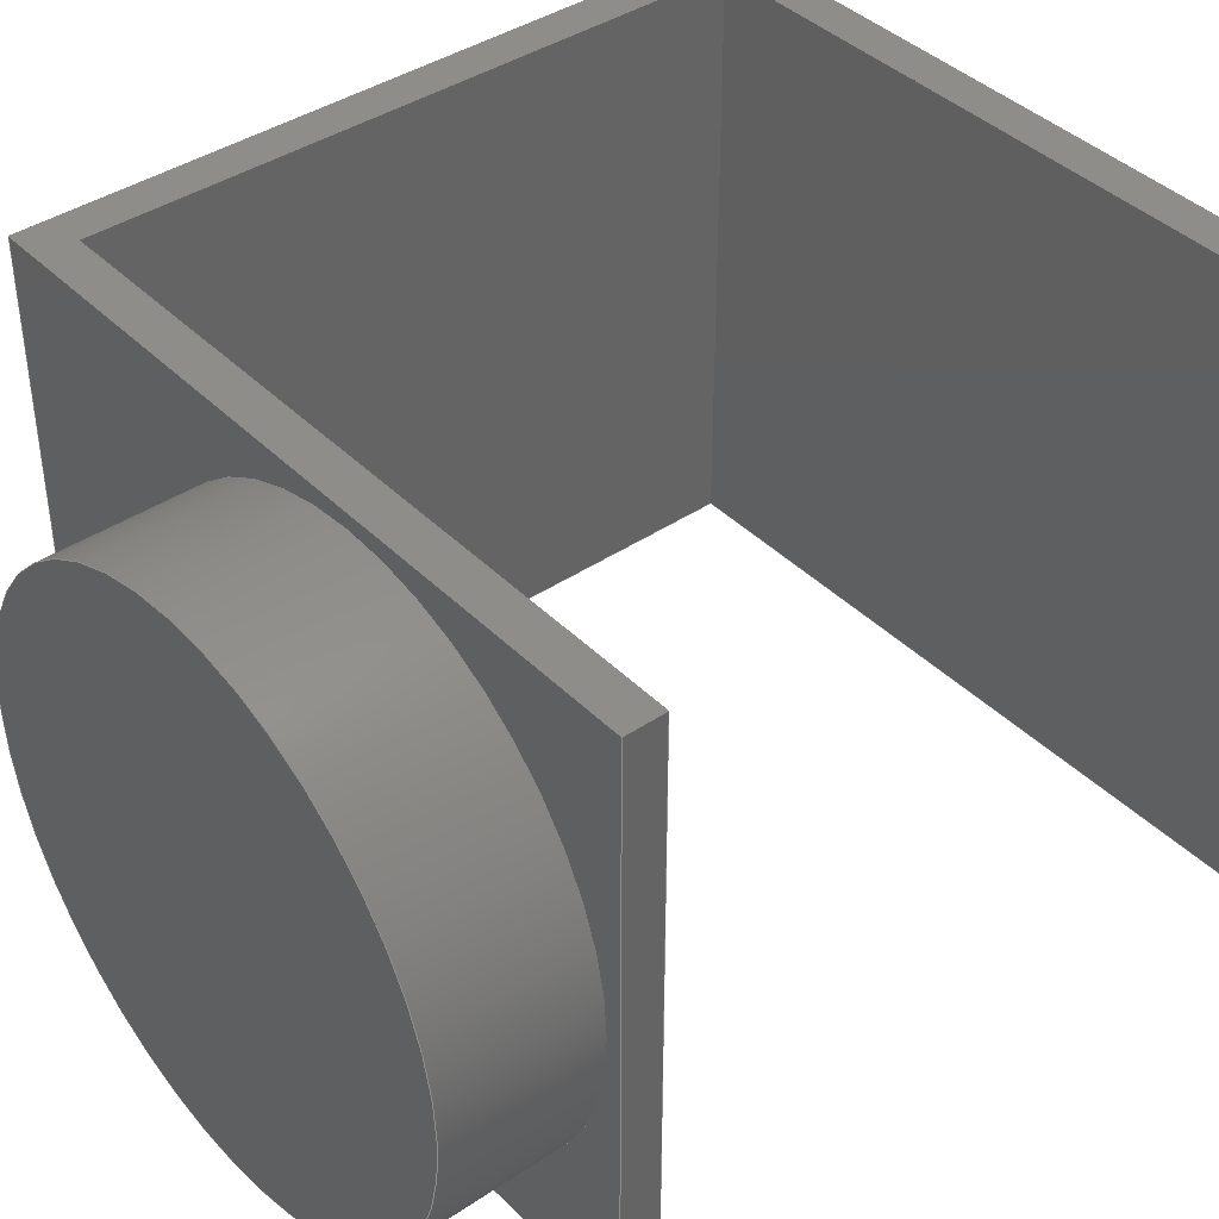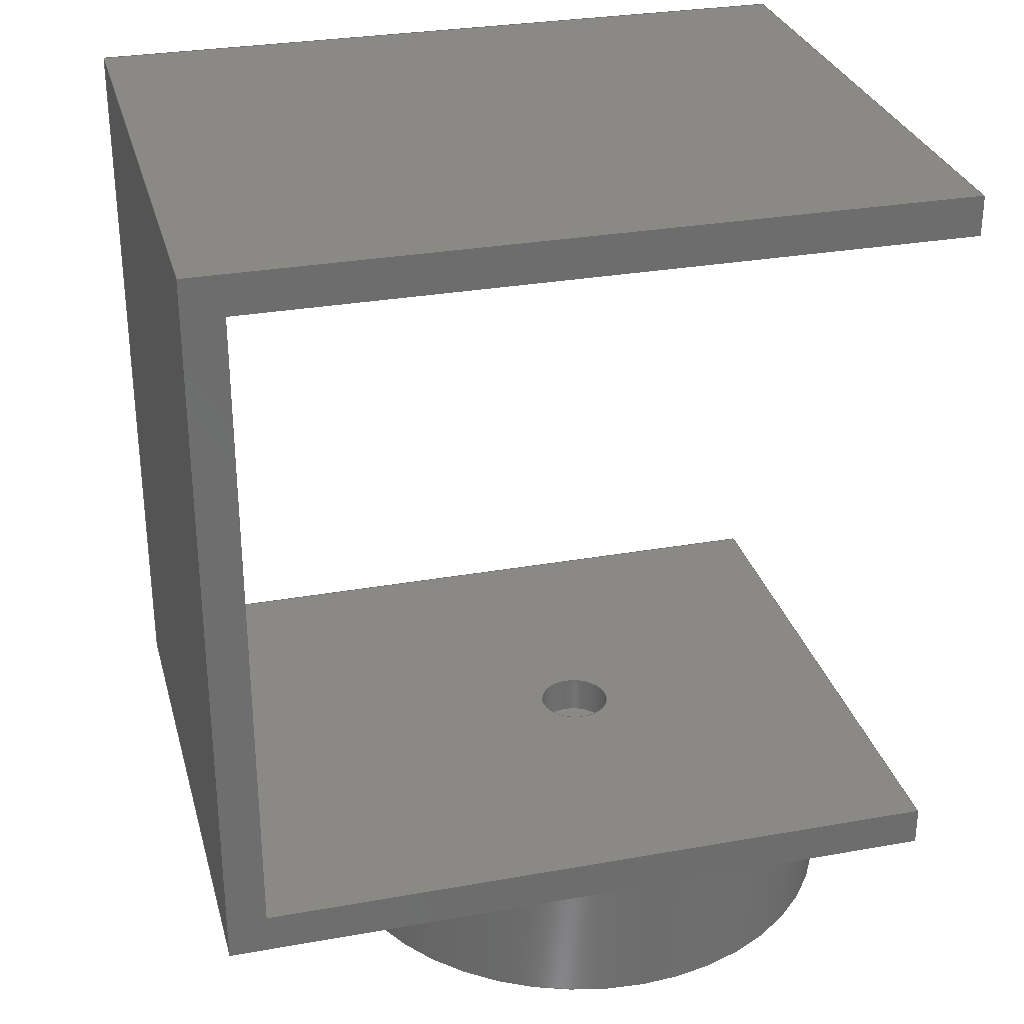
<metadata>
{"format":"step","ext":"step","renderer":"f3d","projection":"perspective","resolution":1024,"background":"white","views":[{"elev":40.3,"azim":50.4,"up":"+Z"},{"elev":29.8,"azim":-14.6,"up":"+Y"}]}
</metadata>
<code>
ISO-10303-21;
DATA;
#1=MECHANICAL_DESIGN_GEOMETRIC_PRESENTATION_REPRESENTATION('',(#4,#5),
#399);
#2=SHAPE_REPRESENTATION_RELATIONSHIP('SRR','None',#406,#3);
#3=ADVANCED_BREP_SHAPE_REPRESENTATION('',(#6,#7),#398);
#4=STYLED_ITEM('',(#415),#6);
#5=STYLED_ITEM('',(#415),#7);
#6=MANIFOLD_SOLID_BREP('Body1',#234);
#7=MANIFOLD_SOLID_BREP('Body4',#235);
#8=FACE_BOUND('',#42,.T.);
#9=FACE_BOUND('',#45,.T.);
#10=PLANE('',#252);
#11=PLANE('',#253);
#12=PLANE('',#254);
#13=PLANE('',#255);
#14=PLANE('',#256);
#15=PLANE('',#257);
#16=PLANE('',#258);
#17=PLANE('',#259);
#18=PLANE('',#260);
#19=PLANE('',#261);
#20=PLANE('',#265);
#21=PLANE('',#266);
#22=FACE_OUTER_BOUND('',#36,.T.);
#23=FACE_OUTER_BOUND('',#37,.T.);
#24=FACE_OUTER_BOUND('',#38,.T.);
#25=FACE_OUTER_BOUND('',#39,.T.);
#26=FACE_OUTER_BOUND('',#40,.T.);
#27=FACE_OUTER_BOUND('',#41,.T.);
#28=FACE_OUTER_BOUND('',#43,.T.);
#29=FACE_OUTER_BOUND('',#44,.T.);
#30=FACE_OUTER_BOUND('',#46,.T.);
#31=FACE_OUTER_BOUND('',#47,.T.);
#32=FACE_OUTER_BOUND('',#48,.T.);
#33=FACE_OUTER_BOUND('',#49,.T.);
#34=FACE_OUTER_BOUND('',#50,.T.);
#35=FACE_OUTER_BOUND('',#51,.T.);
#36=EDGE_LOOP('',(#158,#159,#160,#161));
#37=EDGE_LOOP('',(#162,#163,#164,#165));
#38=EDGE_LOOP('',(#166,#167,#168,#169));
#39=EDGE_LOOP('',(#170,#171,#172,#173));
#40=EDGE_LOOP('',(#174,#175,#176,#177,#178,#179,#180,#181));
#41=EDGE_LOOP('',(#182,#183,#184,#185));
#42=EDGE_LOOP('',(#186));
#43=EDGE_LOOP('',(#187,#188,#189,#190));
#44=EDGE_LOOP('',(#191,#192,#193,#194));
#45=EDGE_LOOP('',(#195));
#46=EDGE_LOOP('',(#196,#197,#198,#199));
#47=EDGE_LOOP('',(#200,#201,#202,#203,#204,#205,#206,#207));
#48=EDGE_LOOP('',(#208,#209,#210,#211));
#49=EDGE_LOOP('',(#212,#213,#214,#215));
#50=EDGE_LOOP('',(#216));
#51=EDGE_LOOP('',(#217));
#52=LINE('',#336,#78);
#53=LINE('',#341,#79);
#54=LINE('',#343,#80);
#55=LINE('',#345,#81);
#56=LINE('',#346,#82);
#57=LINE('',#350,#83);
#58=LINE('',#352,#84);
#59=LINE('',#354,#85);
#60=LINE('',#355,#86);
#61=LINE('',#358,#87);
#62=LINE('',#360,#88);
#63=LINE('',#361,#89);
#64=LINE('',#364,#90);
#65=LINE('',#366,#91);
#66=LINE('',#367,#92);
#67=LINE('',#369,#93);
#68=LINE('',#370,#94);
#69=LINE('',#373,#95);
#70=LINE('',#374,#96);
#71=LINE('',#377,#97);
#72=LINE('',#378,#98);
#73=LINE('',#380,#99);
#74=LINE('',#383,#100);
#75=LINE('',#384,#101);
#76=LINE('',#386,#102);
#77=LINE('',#392,#103);
#78=VECTOR('',#273,0.25);
#79=VECTOR('',#278,1);
#80=VECTOR('',#279,1);
#81=VECTOR('',#280,1);
#82=VECTOR('',#281,1);
#83=VECTOR('',#284,1);
#84=VECTOR('',#285,1);
#85=VECTOR('',#286,1);
#86=VECTOR('',#287,1);
#87=VECTOR('',#290,1);
#88=VECTOR('',#291,1);
#89=VECTOR('',#292,1);
#90=VECTOR('',#295,1);
#91=VECTOR('',#296,1);
#92=VECTOR('',#297,1);
#93=VECTOR('',#298,1);
#94=VECTOR('',#299,1);
#95=VECTOR('',#302,1);
#96=VECTOR('',#303,1);
#97=VECTOR('',#306,1);
#98=VECTOR('',#307,1);
#99=VECTOR('',#310,1);
#100=VECTOR('',#313,1);
#101=VECTOR('',#314,1);
#102=VECTOR('',#317,1);
#103=VECTOR('',#324,1.897);
#104=CIRCLE('',#250,0.25);
#105=CIRCLE('',#251,0.25);
#106=CIRCLE('',#263,1.897);
#107=CIRCLE('',#264,1.897);
#108=VERTEX_POINT('',#333);
#109=VERTEX_POINT('',#335);
#110=VERTEX_POINT('',#339);
#111=VERTEX_POINT('',#340);
#112=VERTEX_POINT('',#342);
#113=VERTEX_POINT('',#344);
#114=VERTEX_POINT('',#348);
#115=VERTEX_POINT('',#349);
#116=VERTEX_POINT('',#351);
#117=VERTEX_POINT('',#353);
#118=VERTEX_POINT('',#357);
#119=VERTEX_POINT('',#359);
#120=VERTEX_POINT('',#363);
#121=VERTEX_POINT('',#365);
#122=VERTEX_POINT('',#368);
#123=VERTEX_POINT('',#372);
#124=VERTEX_POINT('',#376);
#125=VERTEX_POINT('',#382);
#126=VERTEX_POINT('',#389);
#127=VERTEX_POINT('',#391);
#128=EDGE_CURVE('',#108,#108,#104,.T.);
#129=EDGE_CURVE('',#108,#109,#52,.T.);
#130=EDGE_CURVE('',#109,#109,#105,.T.);
#131=EDGE_CURVE('',#110,#111,#53,.T.);
#132=EDGE_CURVE('',#112,#110,#54,.T.);
#133=EDGE_CURVE('',#113,#112,#55,.T.);
#134=EDGE_CURVE('',#111,#113,#56,.T.);
#135=EDGE_CURVE('',#114,#115,#57,.T.);
#136=EDGE_CURVE('',#116,#114,#58,.T.);
#137=EDGE_CURVE('',#117,#116,#59,.T.);
#138=EDGE_CURVE('',#115,#117,#60,.T.);
#139=EDGE_CURVE('',#118,#115,#61,.T.);
#140=EDGE_CURVE('',#118,#119,#62,.T.);
#141=EDGE_CURVE('',#114,#119,#63,.T.);
#142=EDGE_CURVE('',#120,#117,#64,.T.);
#143=EDGE_CURVE('',#121,#120,#65,.T.);
#144=EDGE_CURVE('',#121,#112,#66,.T.);
#145=EDGE_CURVE('',#110,#122,#67,.T.);
#146=EDGE_CURVE('',#122,#118,#68,.T.);
#147=EDGE_CURVE('',#123,#121,#69,.T.);
#148=EDGE_CURVE('',#113,#123,#70,.T.);
#149=EDGE_CURVE('',#119,#124,#71,.T.);
#150=EDGE_CURVE('',#122,#124,#72,.T.);
#151=EDGE_CURVE('',#124,#111,#73,.T.);
#152=EDGE_CURVE('',#125,#120,#74,.T.);
#153=EDGE_CURVE('',#123,#125,#75,.T.);
#154=EDGE_CURVE('',#116,#125,#76,.T.);
#155=EDGE_CURVE('',#126,#126,#106,.T.);
#156=EDGE_CURVE('',#126,#127,#77,.T.);
#157=EDGE_CURVE('',#127,#127,#107,.T.);
#158=ORIENTED_EDGE('',*,*,#128,.F.);
#159=ORIENTED_EDGE('',*,*,#129,.T.);
#160=ORIENTED_EDGE('',*,*,#130,.F.);
#161=ORIENTED_EDGE('',*,*,#129,.F.);
#162=ORIENTED_EDGE('',*,*,#131,.F.);
#163=ORIENTED_EDGE('',*,*,#132,.F.);
#164=ORIENTED_EDGE('',*,*,#133,.F.);
#165=ORIENTED_EDGE('',*,*,#134,.F.);
#166=ORIENTED_EDGE('',*,*,#135,.F.);
#167=ORIENTED_EDGE('',*,*,#136,.F.);
#168=ORIENTED_EDGE('',*,*,#137,.F.);
#169=ORIENTED_EDGE('',*,*,#138,.F.);
#170=ORIENTED_EDGE('',*,*,#135,.T.);
#171=ORIENTED_EDGE('',*,*,#139,.F.);
#172=ORIENTED_EDGE('',*,*,#140,.T.);
#173=ORIENTED_EDGE('',*,*,#141,.F.);
#174=ORIENTED_EDGE('',*,*,#138,.T.);
#175=ORIENTED_EDGE('',*,*,#142,.F.);
#176=ORIENTED_EDGE('',*,*,#143,.F.);
#177=ORIENTED_EDGE('',*,*,#144,.T.);
#178=ORIENTED_EDGE('',*,*,#132,.T.);
#179=ORIENTED_EDGE('',*,*,#145,.T.);
#180=ORIENTED_EDGE('',*,*,#146,.T.);
#181=ORIENTED_EDGE('',*,*,#139,.T.);
#182=ORIENTED_EDGE('',*,*,#133,.T.);
#183=ORIENTED_EDGE('',*,*,#144,.F.);
#184=ORIENTED_EDGE('',*,*,#147,.F.);
#185=ORIENTED_EDGE('',*,*,#148,.F.);
#186=ORIENTED_EDGE('',*,*,#130,.T.);
#187=ORIENTED_EDGE('',*,*,#149,.F.);
#188=ORIENTED_EDGE('',*,*,#140,.F.);
#189=ORIENTED_EDGE('',*,*,#146,.F.);
#190=ORIENTED_EDGE('',*,*,#150,.T.);
#191=ORIENTED_EDGE('',*,*,#131,.T.);
#192=ORIENTED_EDGE('',*,*,#151,.F.);
#193=ORIENTED_EDGE('',*,*,#150,.F.);
#194=ORIENTED_EDGE('',*,*,#145,.F.);
#195=ORIENTED_EDGE('',*,*,#128,.T.);
#196=ORIENTED_EDGE('',*,*,#147,.T.);
#197=ORIENTED_EDGE('',*,*,#143,.T.);
#198=ORIENTED_EDGE('',*,*,#152,.F.);
#199=ORIENTED_EDGE('',*,*,#153,.F.);
#200=ORIENTED_EDGE('',*,*,#136,.T.);
#201=ORIENTED_EDGE('',*,*,#141,.T.);
#202=ORIENTED_EDGE('',*,*,#149,.T.);
#203=ORIENTED_EDGE('',*,*,#151,.T.);
#204=ORIENTED_EDGE('',*,*,#134,.T.);
#205=ORIENTED_EDGE('',*,*,#148,.T.);
#206=ORIENTED_EDGE('',*,*,#153,.T.);
#207=ORIENTED_EDGE('',*,*,#154,.F.);
#208=ORIENTED_EDGE('',*,*,#137,.T.);
#209=ORIENTED_EDGE('',*,*,#154,.T.);
#210=ORIENTED_EDGE('',*,*,#152,.T.);
#211=ORIENTED_EDGE('',*,*,#142,.T.);
#212=ORIENTED_EDGE('',*,*,#155,.F.);
#213=ORIENTED_EDGE('',*,*,#156,.T.);
#214=ORIENTED_EDGE('',*,*,#157,.F.);
#215=ORIENTED_EDGE('',*,*,#156,.F.);
#216=ORIENTED_EDGE('',*,*,#157,.T.);
#217=ORIENTED_EDGE('',*,*,#155,.T.);
#218=CYLINDRICAL_SURFACE('',#249,0.25);
#219=CYLINDRICAL_SURFACE('',#262,1.897);
#220=ADVANCED_FACE('',(#22),#218,.F.);
#221=ADVANCED_FACE('',(#23),#10,.F.);
#222=ADVANCED_FACE('',(#24),#11,.F.);
#223=ADVANCED_FACE('',(#25),#12,.F.);
#224=ADVANCED_FACE('',(#26),#13,.T.);
#225=ADVANCED_FACE('',(#27,#8),#14,.F.);
#226=ADVANCED_FACE('',(#28),#15,.F.);
#227=ADVANCED_FACE('',(#29,#9),#16,.F.);
#228=ADVANCED_FACE('',(#30),#17,.T.);
#229=ADVANCED_FACE('',(#31),#18,.T.);
#230=ADVANCED_FACE('',(#32),#19,.T.);
#231=ADVANCED_FACE('',(#33),#219,.T.);
#232=ADVANCED_FACE('',(#34),#20,.T.);
#233=ADVANCED_FACE('',(#35),#21,.F.);
#234=CLOSED_SHELL('',(#220,#221,#222,#223,#224,#225,#226,#227,#228,#229,
#230));
#235=CLOSED_SHELL('',(#231,#232,#233));
#236=DERIVED_UNIT_ELEMENT(#238,1);
#237=DERIVED_UNIT_ELEMENT(#401,3);
#238=(
MASS_UNIT()
NAMED_UNIT(*)
SI_UNIT(.KILO.,.GRAM.)
);
#239=DERIVED_UNIT((#236,#237));
#240=MEASURE_REPRESENTATION_ITEM('density measure',
POSITIVE_RATIO_MEASURE(7850),#239);
#241=PROPERTY_DEFINITION_REPRESENTATION(#246,#243);
#242=PROPERTY_DEFINITION_REPRESENTATION(#247,#244);
#243=REPRESENTATION('material name',(#245),#398);
#244=REPRESENTATION('density',(#240),#398);
#245=DESCRIPTIVE_REPRESENTATION_ITEM('Steel','Steel');
#246=PROPERTY_DEFINITION('material property','material name',#408);
#247=PROPERTY_DEFINITION('material property','density of part',#408);
#248=AXIS2_PLACEMENT_3D('placement',#331,#267,#268);
#249=AXIS2_PLACEMENT_3D('',#332,#269,#270);
#250=AXIS2_PLACEMENT_3D('',#334,#271,#272);
#251=AXIS2_PLACEMENT_3D('',#337,#274,#275);
#252=AXIS2_PLACEMENT_3D('',#338,#276,#277);
#253=AXIS2_PLACEMENT_3D('',#347,#282,#283);
#254=AXIS2_PLACEMENT_3D('',#356,#288,#289);
#255=AXIS2_PLACEMENT_3D('',#362,#293,#294);
#256=AXIS2_PLACEMENT_3D('',#371,#300,#301);
#257=AXIS2_PLACEMENT_3D('',#375,#304,#305);
#258=AXIS2_PLACEMENT_3D('',#379,#308,#309);
#259=AXIS2_PLACEMENT_3D('',#381,#311,#312);
#260=AXIS2_PLACEMENT_3D('',#385,#315,#316);
#261=AXIS2_PLACEMENT_3D('',#387,#318,#319);
#262=AXIS2_PLACEMENT_3D('',#388,#320,#321);
#263=AXIS2_PLACEMENT_3D('',#390,#322,#323);
#264=AXIS2_PLACEMENT_3D('',#393,#325,#326);
#265=AXIS2_PLACEMENT_3D('',#394,#327,#328);
#266=AXIS2_PLACEMENT_3D('',#395,#329,#330);
#267=DIRECTION('axis',(0,0,1));
#268=DIRECTION('refdir',(1,0,0));
#269=DIRECTION('center_axis',(0,-1,0));
#270=DIRECTION('ref_axis',(-1,0,0));
#271=DIRECTION('center_axis',(0,-1,0));
#272=DIRECTION('ref_axis',(-1,0,0));
#273=DIRECTION('',(0,-1,0));
#274=DIRECTION('center_axis',(0,1,0));
#275=DIRECTION('ref_axis',(-1,0,0));
#276=DIRECTION('center_axis',(-1,0,0));
#277=DIRECTION('ref_axis',(0,1,0));
#278=DIRECTION('',(0,0,-1));
#279=DIRECTION('',(0,1,0));
#280=DIRECTION('',(0,0,1));
#281=DIRECTION('',(0,-1,0));
#282=DIRECTION('center_axis',(-1,0,0));
#283=DIRECTION('ref_axis',(0,1,0));
#284=DIRECTION('',(0,0,1));
#285=DIRECTION('',(0,-1,0));
#286=DIRECTION('',(0,0,-1));
#287=DIRECTION('',(0,1,0));
#288=DIRECTION('center_axis',(0,1,0));
#289=DIRECTION('ref_axis',(1,0,0));
#290=DIRECTION('',(1,0,0));
#291=DIRECTION('',(0,0,-1));
#292=DIRECTION('',(-1,0,0));
#293=DIRECTION('center_axis',(0,0,1));
#294=DIRECTION('ref_axis',(1,0,0));
#295=DIRECTION('',(1,0,0));
#296=DIRECTION('',(0,1,0));
#297=DIRECTION('',(1,0,0));
#298=DIRECTION('',(-1,0,0));
#299=DIRECTION('',(0,1,0));
#300=DIRECTION('center_axis',(0,1,0));
#301=DIRECTION('ref_axis',(1,0,0));
#302=DIRECTION('',(0,0,1));
#303=DIRECTION('',(-1,0,0));
#304=DIRECTION('center_axis',(-1,0,0));
#305=DIRECTION('ref_axis',(0,1,0));
#306=DIRECTION('',(0,-1,0));
#307=DIRECTION('',(0,0,-1));
#308=DIRECTION('center_axis',(0,-1,0));
#309=DIRECTION('ref_axis',(-1,0,0));
#310=DIRECTION('',(1,0,0));
#311=DIRECTION('center_axis',(-1,0,0));
#312=DIRECTION('ref_axis',(0,0,1));
#313=DIRECTION('',(0,0,1));
#314=DIRECTION('',(0,1,0));
#315=DIRECTION('center_axis',(0,0,-1));
#316=DIRECTION('ref_axis',(-1,0,0));
#317=DIRECTION('',(-1,0,0));
#318=DIRECTION('center_axis',(0,1,0));
#319=DIRECTION('ref_axis',(0,0,1));
#320=DIRECTION('center_axis',(0,-1,0));
#321=DIRECTION('ref_axis',(1,0,0));
#322=DIRECTION('center_axis',(0,-1,0));
#323=DIRECTION('ref_axis',(1,0,0));
#324=DIRECTION('',(0,1,0));
#325=DIRECTION('center_axis',(0,1,0));
#326=DIRECTION('ref_axis',(1,0,0));
#327=DIRECTION('center_axis',(0,1,0));
#328=DIRECTION('ref_axis',(1,0,0));
#329=DIRECTION('center_axis',(0,1,0));
#330=DIRECTION('ref_axis',(1,0,0));
#331=CARTESIAN_POINT('',(0,0,0));
#332=CARTESIAN_POINT('Origin',(0,0.2626,0));
#333=CARTESIAN_POINT('',(0.25,0.2626,-3.062e-17));
#334=CARTESIAN_POINT('Origin',(0,0.2626,0));
#335=CARTESIAN_POINT('',(0.25,0,-3.062e-17));
#336=CARTESIAN_POINT('',(0.25,0.2626,3.062e-17));
#337=CARTESIAN_POINT('Origin',(0,0,0));
#338=CARTESIAN_POINT('Origin',(2,-1,2));
#339=CARTESIAN_POINT('',(2,0.2626,2));
#340=CARTESIAN_POINT('',(2,0.2626,-2));
#341=CARTESIAN_POINT('',(2,0.2626,2));
#342=CARTESIAN_POINT('',(2,0,2));
#343=CARTESIAN_POINT('',(2,-0.5,2));
#344=CARTESIAN_POINT('',(2,0,-2));
#345=CARTESIAN_POINT('',(2,0,1));
#346=CARTESIAN_POINT('',(2,-0.5,-2));
#347=CARTESIAN_POINT('Origin',(2,-1,2));
#348=CARTESIAN_POINT('',(2,4.737,-2));
#349=CARTESIAN_POINT('',(2,4.737,2));
#350=CARTESIAN_POINT('',(2,4.737,2));
#351=CARTESIAN_POINT('',(2,5,-2));
#352=CARTESIAN_POINT('',(2,-0.5,-2));
#353=CARTESIAN_POINT('',(2,5,2));
#354=CARTESIAN_POINT('',(2,5,1));
#355=CARTESIAN_POINT('',(2,-0.5,2));
#356=CARTESIAN_POINT('Origin',(-2.737,4.737,2));
#357=CARTESIAN_POINT('',(-2.737,4.737,2));
#358=CARTESIAN_POINT('',(-2.869,4.737,2));
#359=CARTESIAN_POINT('',(-2.737,4.737,-2));
#360=CARTESIAN_POINT('',(-2.737,4.737,2));
#361=CARTESIAN_POINT('',(0.1313,4.737,-2));
#362=CARTESIAN_POINT('Origin',(-3,0,2));
#363=CARTESIAN_POINT('',(-3,5,2));
#364=CARTESIAN_POINT('',(-3,5,2));
#365=CARTESIAN_POINT('',(-3,0,2));
#366=CARTESIAN_POINT('',(-3,0,2));
#367=CARTESIAN_POINT('',(-3,0,2));
#368=CARTESIAN_POINT('',(-2.737,0.2626,2));
#369=CARTESIAN_POINT('',(-0.1313,0.2626,2));
#370=CARTESIAN_POINT('',(-2.737,0.1313,2));
#371=CARTESIAN_POINT('Origin',(0,0,0));
#372=CARTESIAN_POINT('',(-3,0,-2));
#373=CARTESIAN_POINT('',(-3,0,-2));
#374=CARTESIAN_POINT('',(3,0,-2));
#375=CARTESIAN_POINT('Origin',(-2.737,0.2626,2));
#376=CARTESIAN_POINT('',(-2.737,0.2626,-2));
#377=CARTESIAN_POINT('',(-2.737,0.1313,-2));
#378=CARTESIAN_POINT('',(-2.737,0.2626,2));
#379=CARTESIAN_POINT('Origin',(2.737,0.2626,2));
#380=CARTESIAN_POINT('',(2.869,0.2626,-2));
#381=CARTESIAN_POINT('Origin',(-3,0,-2));
#382=CARTESIAN_POINT('',(-3,5,-2));
#383=CARTESIAN_POINT('',(-3,5,-2));
#384=CARTESIAN_POINT('',(-3,0,-2));
#385=CARTESIAN_POINT('Origin',(3,0,-2));
#386=CARTESIAN_POINT('',(3,5,-2));
#387=CARTESIAN_POINT('Origin',(0,5,0));
#388=CARTESIAN_POINT('Origin',(0,0,0));
#389=CARTESIAN_POINT('',(-1.897,-1,2.324e-16));
#390=CARTESIAN_POINT('Origin',(0,-1,0));
#391=CARTESIAN_POINT('',(-1.897,0,2.324e-16));
#392=CARTESIAN_POINT('',(-1.897,0,-2.324e-16));
#393=CARTESIAN_POINT('Origin',(0,0,0));
#394=CARTESIAN_POINT('Origin',(0,0,0));
#395=CARTESIAN_POINT('Origin',(0,-1,0));
#396=UNCERTAINTY_MEASURE_WITH_UNIT(LENGTH_MEASURE(0.001),#400,
'DISTANCE_ACCURACY_VALUE',
'Maximum model space distance between geometric entities at asserted c
onnectivities');
#397=UNCERTAINTY_MEASURE_WITH_UNIT(LENGTH_MEASURE(0.001),#400,
'DISTANCE_ACCURACY_VALUE',
'Maximum model space distance between geometric entities at asserted c
onnectivities');
#398=(
GEOMETRIC_REPRESENTATION_CONTEXT(3)
GLOBAL_UNCERTAINTY_ASSIGNED_CONTEXT((#396))
GLOBAL_UNIT_ASSIGNED_CONTEXT((#400,#402,#403))
REPRESENTATION_CONTEXT('','3D')
);
#399=(
GEOMETRIC_REPRESENTATION_CONTEXT(3)
GLOBAL_UNCERTAINTY_ASSIGNED_CONTEXT((#397))
GLOBAL_UNIT_ASSIGNED_CONTEXT((#400,#402,#403))
REPRESENTATION_CONTEXT('','3D')
);
#400=(
LENGTH_UNIT()
NAMED_UNIT(*)
SI_UNIT(.CENTI.,.METRE.)
);
#401=(
LENGTH_UNIT()
NAMED_UNIT(*)
SI_UNIT($,.METRE.)
);
#402=(
NAMED_UNIT(*)
PLANE_ANGLE_UNIT()
SI_UNIT($,.RADIAN.)
);
#403=(
NAMED_UNIT(*)
SI_UNIT($,.STERADIAN.)
SOLID_ANGLE_UNIT()
);
#404=SHAPE_DEFINITION_REPRESENTATION(#405,#406);
#405=PRODUCT_DEFINITION_SHAPE('',$,#408);
#406=SHAPE_REPRESENTATION('',(#248),#398);
#407=PRODUCT_DEFINITION_CONTEXT('part definition',#412,'design');
#408=PRODUCT_DEFINITION('Untitled','Untitled',#409,#407);
#409=PRODUCT_DEFINITION_FORMATION('',$,#414);
#410=PRODUCT_RELATED_PRODUCT_CATEGORY('Untitled','Untitled',(#414));
#411=APPLICATION_PROTOCOL_DEFINITION('international standard',
'automotive_design',2009,#412);
#412=APPLICATION_CONTEXT(
'Core Data for Automotive Mechanical Design Process');
#413=PRODUCT_CONTEXT('part definition',#412,'mechanical');
#414=PRODUCT('Untitled','Untitled',$,(#413));
#415=PRESENTATION_STYLE_ASSIGNMENT((#416));
#416=SURFACE_STYLE_USAGE(.BOTH.,#417);
#417=SURFACE_SIDE_STYLE('',(#418));
#418=SURFACE_STYLE_FILL_AREA(#419);
#419=FILL_AREA_STYLE('Iron-Polished',(#420));
#420=FILL_AREA_STYLE_COLOUR('Iron-Polished',#421);
#421=COLOUR_RGB('Iron-Polished',0.6275,0.6275,0.6275);
ENDSEC;
END-ISO-10303-21;

</code>
